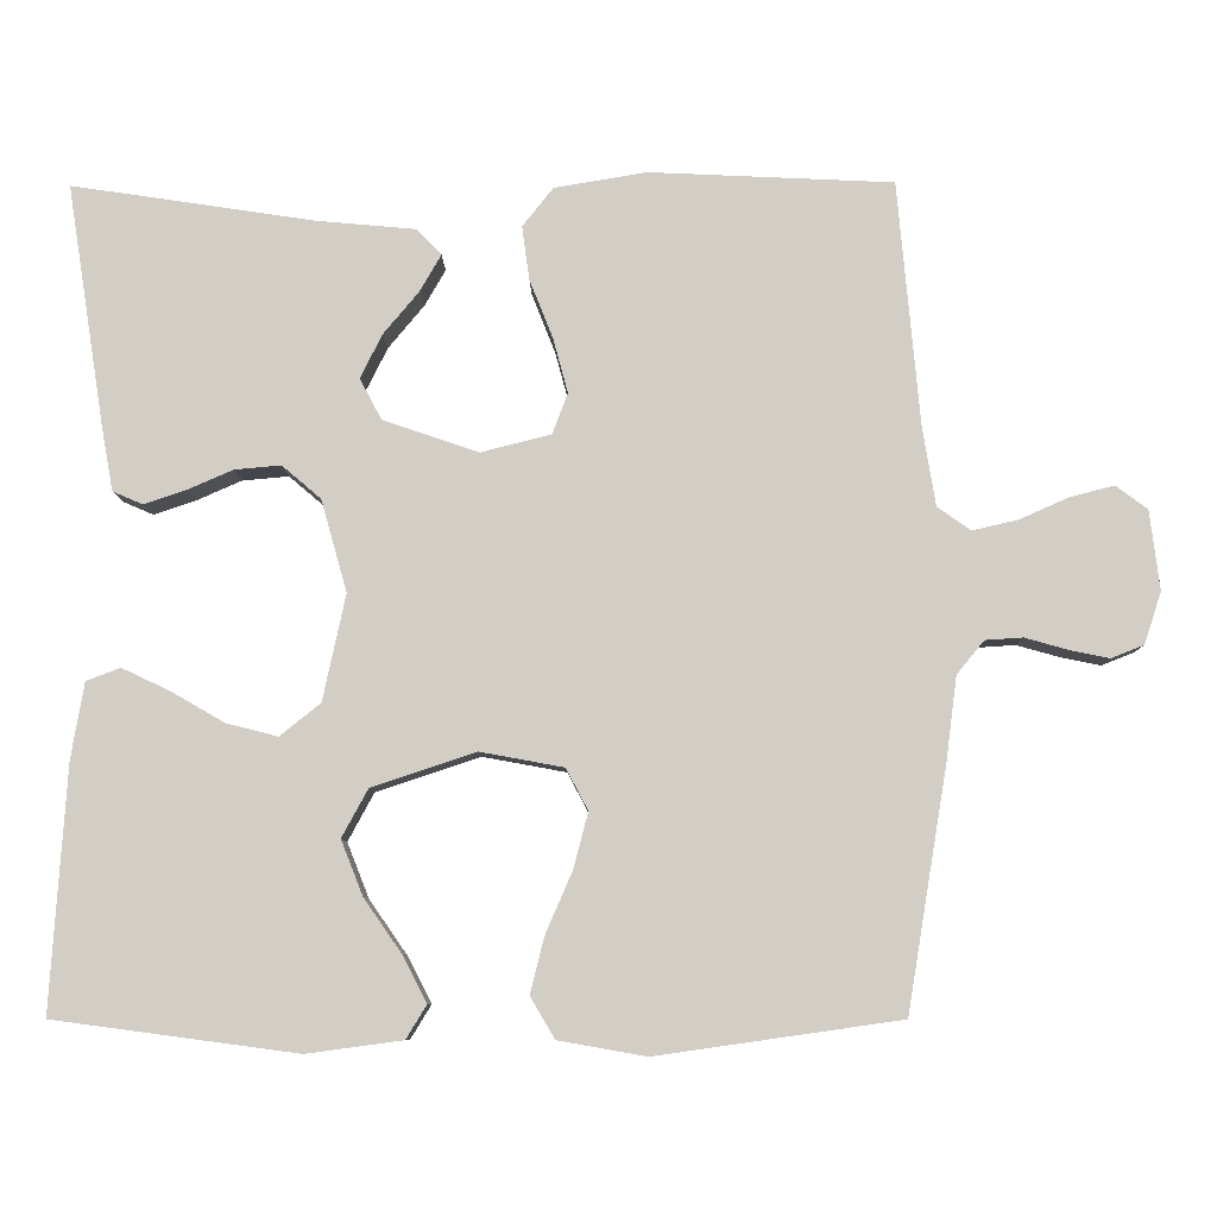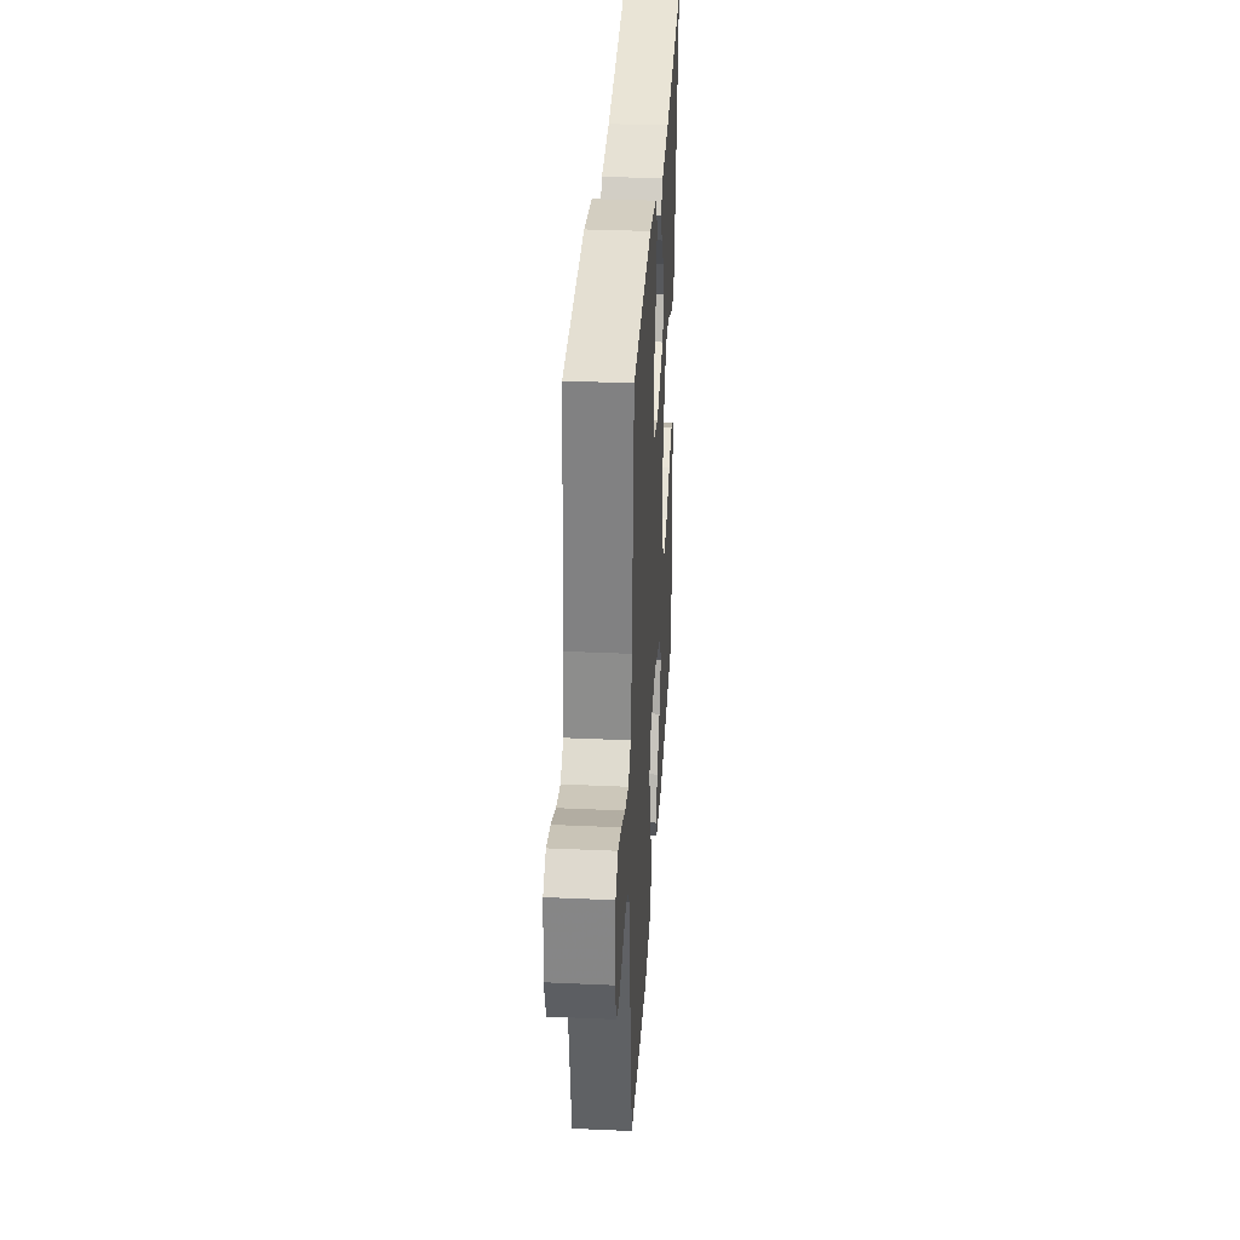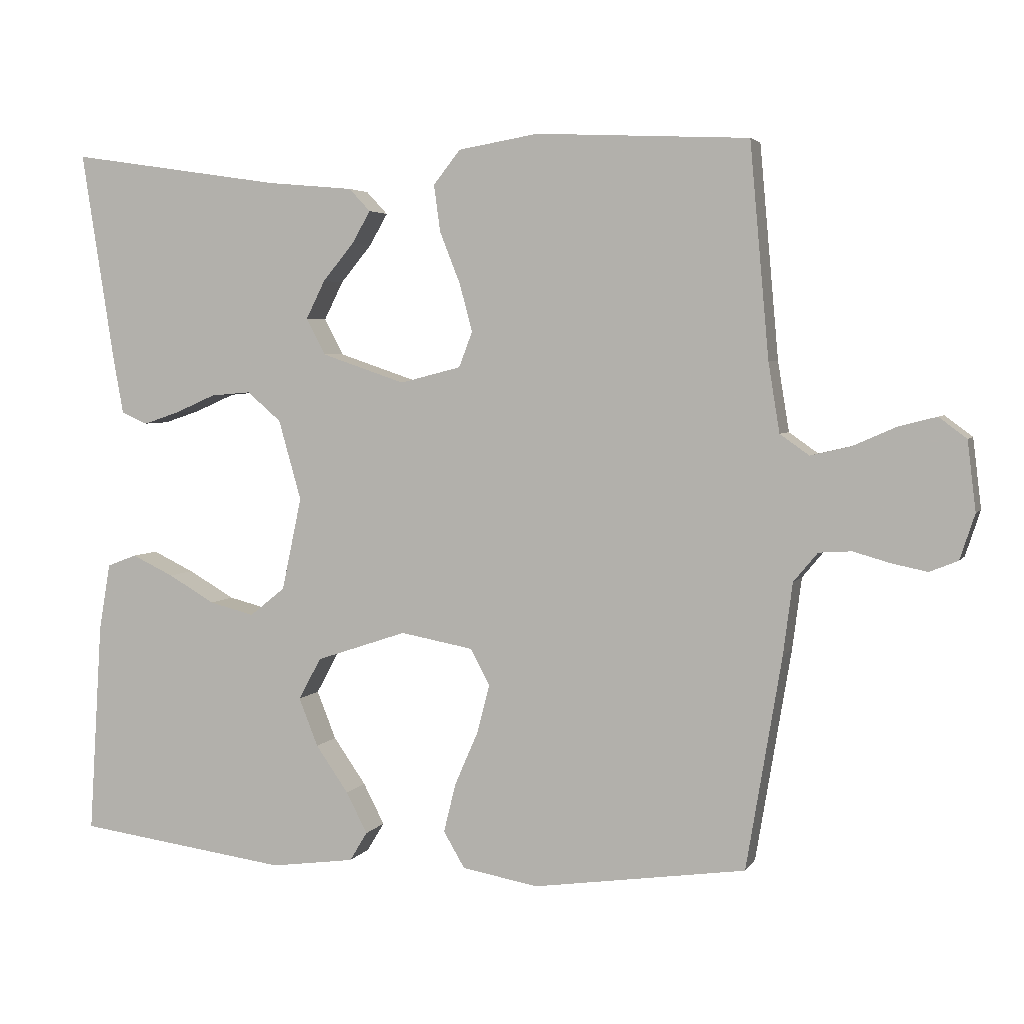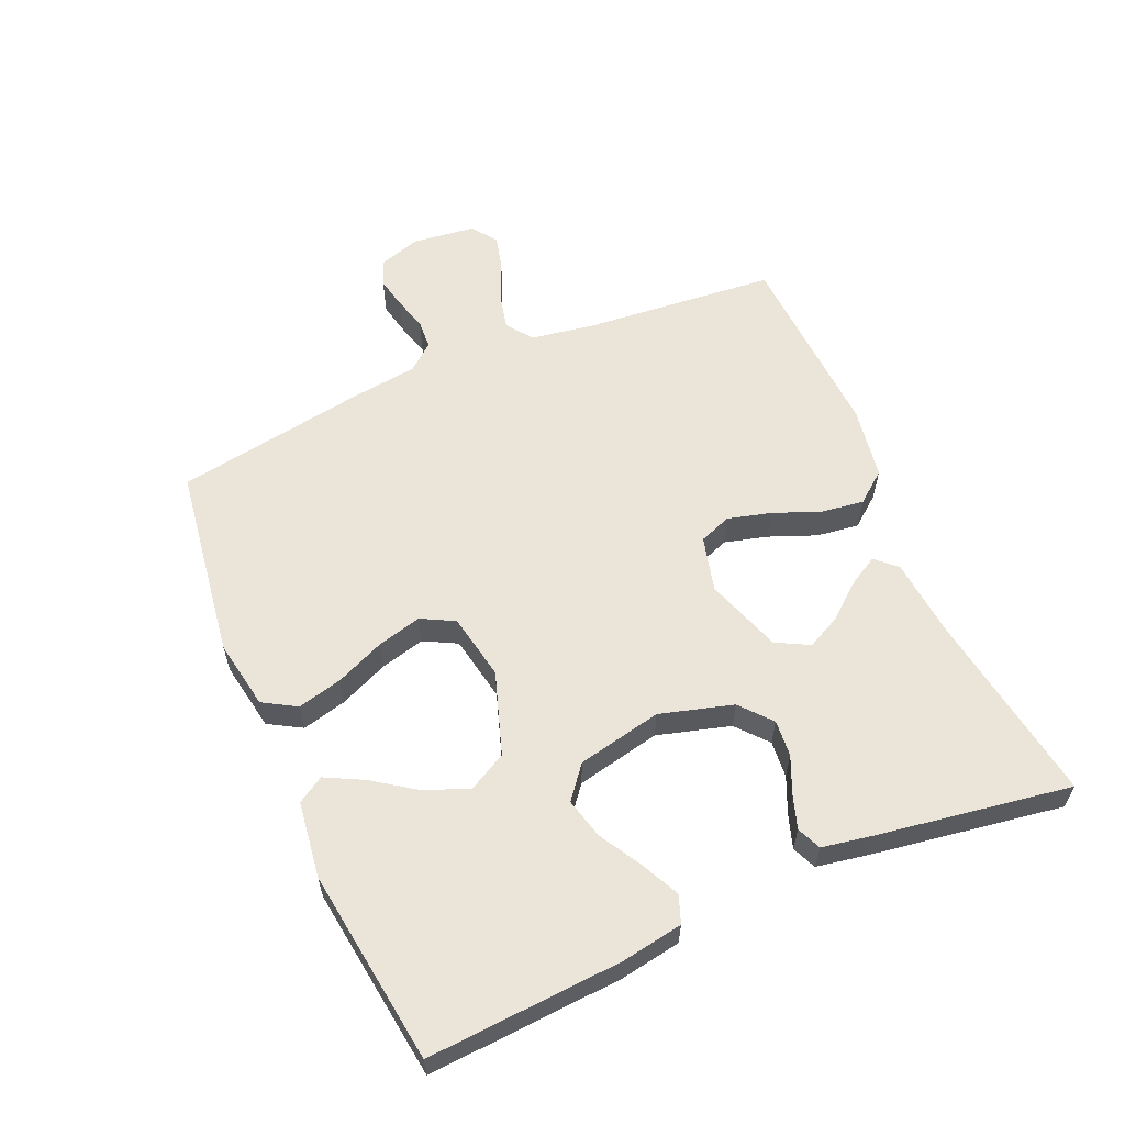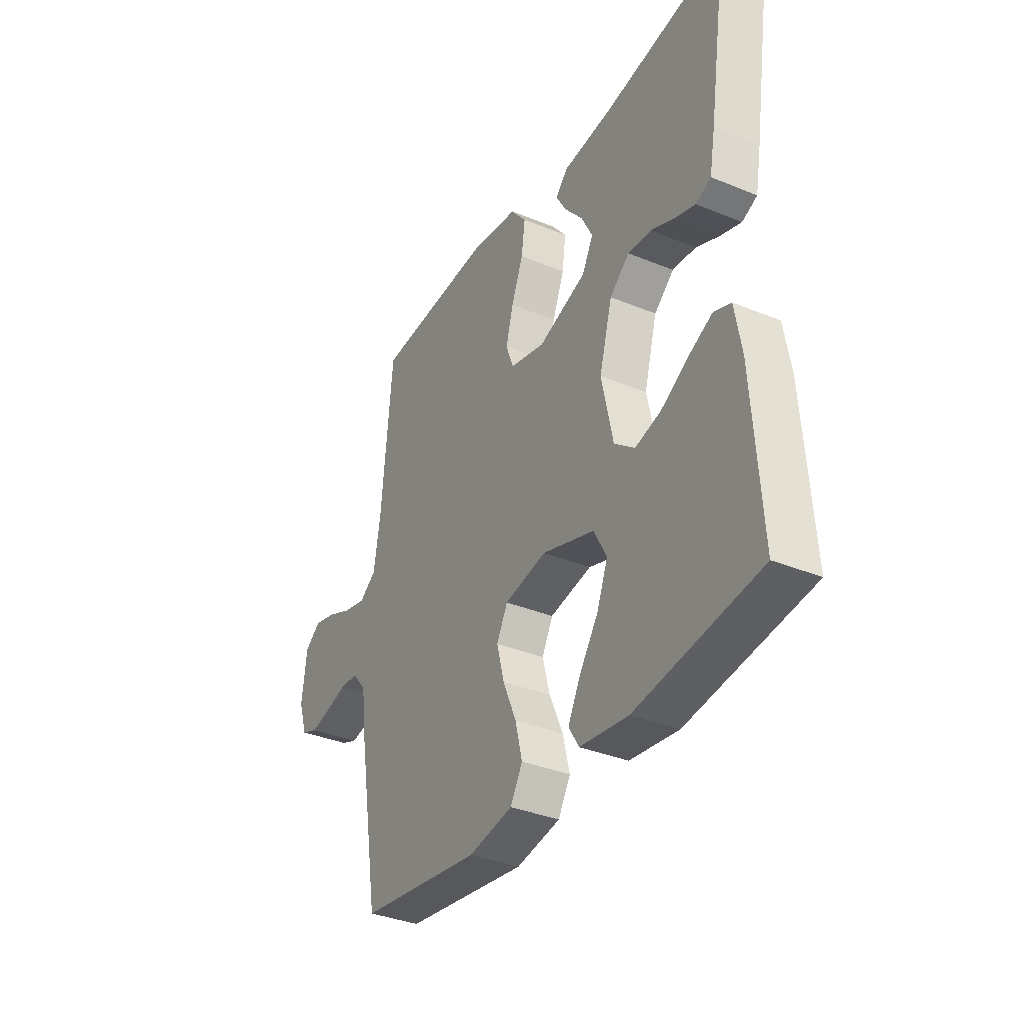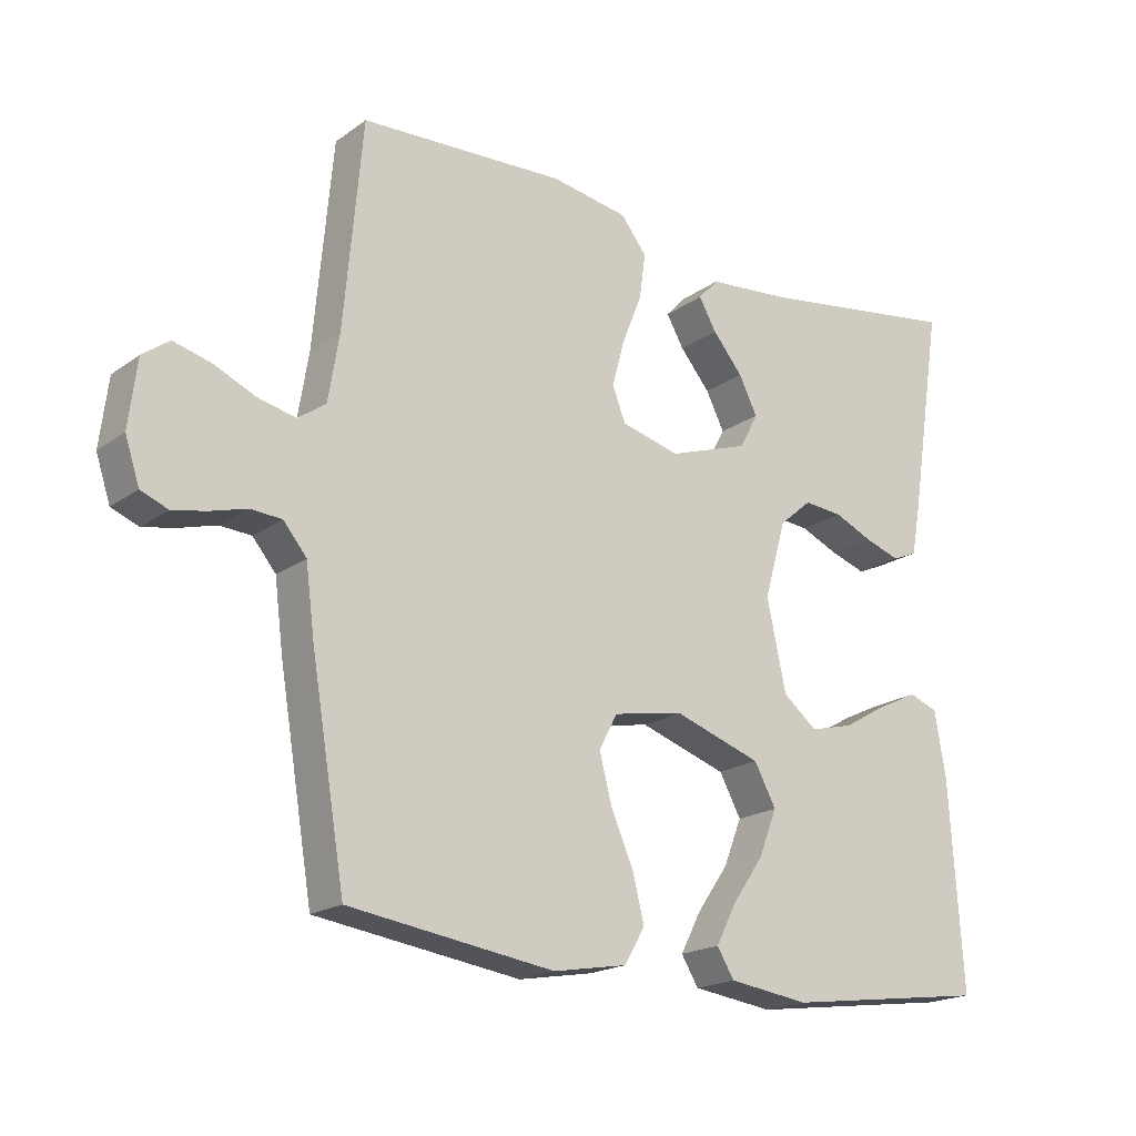
<metadata>
{"format":"obj","ext":"obj","renderer":"f3d","projection":"perspective","resolution":1024,"background":"white","views":[{"elev":-8.1,"azim":0.8,"up":"+Z"},{"elev":34.3,"azim":93.5,"up":"+Z"},{"elev":4.0,"azim":17.3,"up":"+Z"},{"elev":59.1,"azim":-113.5,"up":"+Y"},{"elev":-35.5,"azim":-118.5,"up":"+Z"},{"elev":-19.2,"azim":142.7,"up":"+Z"}]}
</metadata>
<code>
v 0.5 0.07 -0.5
v 0.2 0.07 -0.543
v 0.092 0.07 -0.524
v 0.062 0.07 -0.473
v 0.079 0.07 -0.404
v 0.112 0.07 -0.328
v 0.13 0.07 -0.259
v 0.103 0.07 -0.208
v 0 0.07 -0.189
v -0.128 0.07 -0.232
v -0.16 0.07 -0.291
v -0.133 0.07 -0.359
v -0.087 0.07 -0.425
v -0.057 0.07 -0.483
v -0.082 0.07 -0.524
v -0.2 0.07 -0.54
v -0.5 0.07 -0.5
v -0.481 0.07 -0.2
v -0.465 0.07 -0.105
v -0.423 0.07 -0.089
v -0.364 0.07 -0.117
v -0.298 0.07 -0.155
v -0.235 0.07 -0.171
v -0.185 0.07 -0.131
v -0.157 0.07 0
v -0.189 0.07 0.113
v -0.237 0.07 0.154
v -0.294 0.07 0.149
v -0.351 0.07 0.124
v -0.402 0.07 0.107
v -0.439 0.07 0.123
v -0.453 0.07 0.2
v -0.5 0.07 0.5
v -0.2 0.07 0.455
v -0.078 0.07 0.444
v -0.048 0.07 0.412
v -0.074 0.07 0.367
v -0.118 0.07 0.314
v -0.145 0.07 0.26
v -0.118 0.07 0.209
v 0 0.07 0.169
v 0.086 0.07 0.191
v 0.105 0.07 0.241
v 0.087 0.07 0.308
v 0.058 0.07 0.381
v 0.049 0.07 0.447
v 0.087 0.07 0.495
v 0.2 0.07 0.514
v 0.5 0.07 0.5
v 0.527 0.07 0.2
v 0.543 0.07 0.102
v 0.584 0.07 0.073
v 0.64 0.07 0.086
v 0.701 0.07 0.113
v 0.755 0.07 0.127
v 0.794 0.07 0.098
v 0.806 0.07 0
v 0.785 0.07 -0.064
v 0.745 0.07 -0.08
v 0.696 0.07 -0.07
v 0.643 0.07 -0.055
v 0.597 0.07 -0.058
v 0.563 0.07 -0.099
v 0.55 0.07 -0.2
v 0.5 0 -0.5
v 0.2 0 -0.543
v 0.092 0 -0.524
v 0.062 0 -0.473
v 0.079 0 -0.404
v 0.112 0 -0.328
v 0.13 0 -0.259
v 0.103 0 -0.208
v 0 0 -0.189
v -0.128 0 -0.232
v -0.16 0 -0.291
v -0.133 0 -0.359
v -0.087 0 -0.425
v -0.057 0 -0.483
v -0.082 0 -0.524
v -0.2 0 -0.54
v -0.5 0 -0.5
v -0.481 0 -0.2
v -0.465 0 -0.105
v -0.423 0 -0.089
v -0.364 0 -0.117
v -0.298 0 -0.155
v -0.235 0 -0.171
v -0.185 0 -0.131
v -0.157 0 0
v -0.189 0 0.113
v -0.237 0 0.154
v -0.294 0 0.149
v -0.351 0 0.124
v -0.402 0 0.107
v -0.439 0 0.123
v -0.453 0 0.2
v -0.5 0 0.5
v -0.2 0 0.455
v -0.078 0 0.444
v -0.048 0 0.412
v -0.074 0 0.367
v -0.118 0 0.314
v -0.145 0 0.26
v -0.118 0 0.209
v 0 0 0.169
v 0.086 0 0.191
v 0.105 0 0.241
v 0.087 0 0.308
v 0.058 0 0.381
v 0.049 0 0.447
v 0.087 0 0.495
v 0.2 0 0.514
v 0.5 0 0.5
v 0.527 0 0.2
v 0.543 0 0.102
v 0.584 0 0.073
v 0.64 0 0.086
v 0.701 0 0.113
v 0.755 0 0.127
v 0.794 0 0.098
v 0.806 0 0
v 0.785 0 -0.064
v 0.745 0 -0.08
v 0.696 0 -0.07
v 0.643 0 -0.055
v 0.597 0 -0.058
v 0.563 0 -0.099
v 0.55 0 -0.2
f 4 5 6
f 3 4 6
f 2 3 6
f 1 2 6
f 64 1 6
f 63 64 6
f 62 63 6 7
f 59 60 61
f 58 59 61
f 57 58 61
f 56 57 61
f 55 56 61
f 54 55 61
f 53 54 61
f 52 53 61 62
f 62 7 8
f 52 62 8
f 51 52 8
f 48 49 50
f 47 48 50
f 46 47 50
f 45 46 50
f 44 45 50
f 43 44 50 51
f 51 8 9
f 43 51 9
f 42 43 9
f 36 37 38
f 35 36 38
f 34 35 38
f 34 38 39
f 33 34 39
f 32 33 39
f 31 32 39
f 30 31 39
f 29 30 39
f 28 29 39
f 27 28 39 40
f 20 21 22
f 19 20 22
f 18 19 22
f 17 18 22
f 16 17 22
f 15 16 22
f 14 15 22
f 13 14 22
f 12 13 22
f 11 12 22 23
f 10 11 23 24
f 10 24 25
f 9 10 25
f 42 9 25
f 41 42 25
f 40 41 25 26
f 26 27 40
f 70 69 68
f 70 68 67
f 70 67 66
f 70 66 65
f 70 65 128
f 70 128 127
f 71 70 127 126
f 125 124 123
f 125 123 122
f 125 122 121
f 125 121 120
f 125 120 119
f 125 119 118
f 125 118 117
f 126 125 117 116
f 72 71 126
f 72 126 116
f 72 116 115
f 114 113 112
f 114 112 111
f 114 111 110
f 114 110 109
f 114 109 108
f 115 114 108 107
f 73 72 115
f 73 115 107
f 73 107 106
f 102 101 100
f 102 100 99
f 102 99 98
f 103 102 98
f 103 98 97
f 103 97 96
f 103 96 95
f 103 95 94
f 103 94 93
f 103 93 92
f 104 103 92 91
f 86 85 84
f 86 84 83
f 86 83 82
f 86 82 81
f 86 81 80
f 86 80 79
f 86 79 78
f 86 78 77
f 86 77 76
f 87 86 76 75
f 88 87 75 74
f 89 88 74
f 89 74 73
f 89 73 106
f 89 106 105
f 90 89 105 104
f 104 91 90
f 1 65 66 2
f 2 66 67 3
f 3 67 68 4
f 4 68 69 5
f 5 69 70 6
f 6 70 71 7
f 7 71 72 8
f 8 72 73 9
f 9 73 74 10
f 10 74 75 11
f 11 75 76 12
f 12 76 77 13
f 13 77 78 14
f 14 78 79 15
f 15 79 80 16
f 16 80 81 17
f 17 81 82 18
f 18 82 83 19
f 19 83 84 20
f 20 84 85 21
f 21 85 86 22
f 22 86 87 23
f 23 87 88 24
f 24 88 89 25
f 25 89 90 26
f 26 90 91 27
f 27 91 92 28
f 28 92 93 29
f 29 93 94 30
f 30 94 95 31
f 31 95 96 32
f 32 96 97 33
f 33 97 98 34
f 34 98 99 35
f 35 99 100 36
f 36 100 101 37
f 37 101 102 38
f 38 102 103 39
f 39 103 104 40
f 40 104 105 41
f 41 105 106 42
f 42 106 107 43
f 43 107 108 44
f 44 108 109 45
f 45 109 110 46
f 46 110 111 47
f 47 111 112 48
f 48 112 113 49
f 49 113 114 50
f 50 114 115 51
f 51 115 116 52
f 52 116 117 53
f 53 117 118 54
f 54 118 119 55
f 55 119 120 56
f 56 120 121 57
f 57 121 122 58
f 58 122 123 59
f 59 123 124 60
f 60 124 125 61
f 61 125 126 62
f 62 126 127 63
f 63 127 128 64
f 64 128 65 1

</code>
